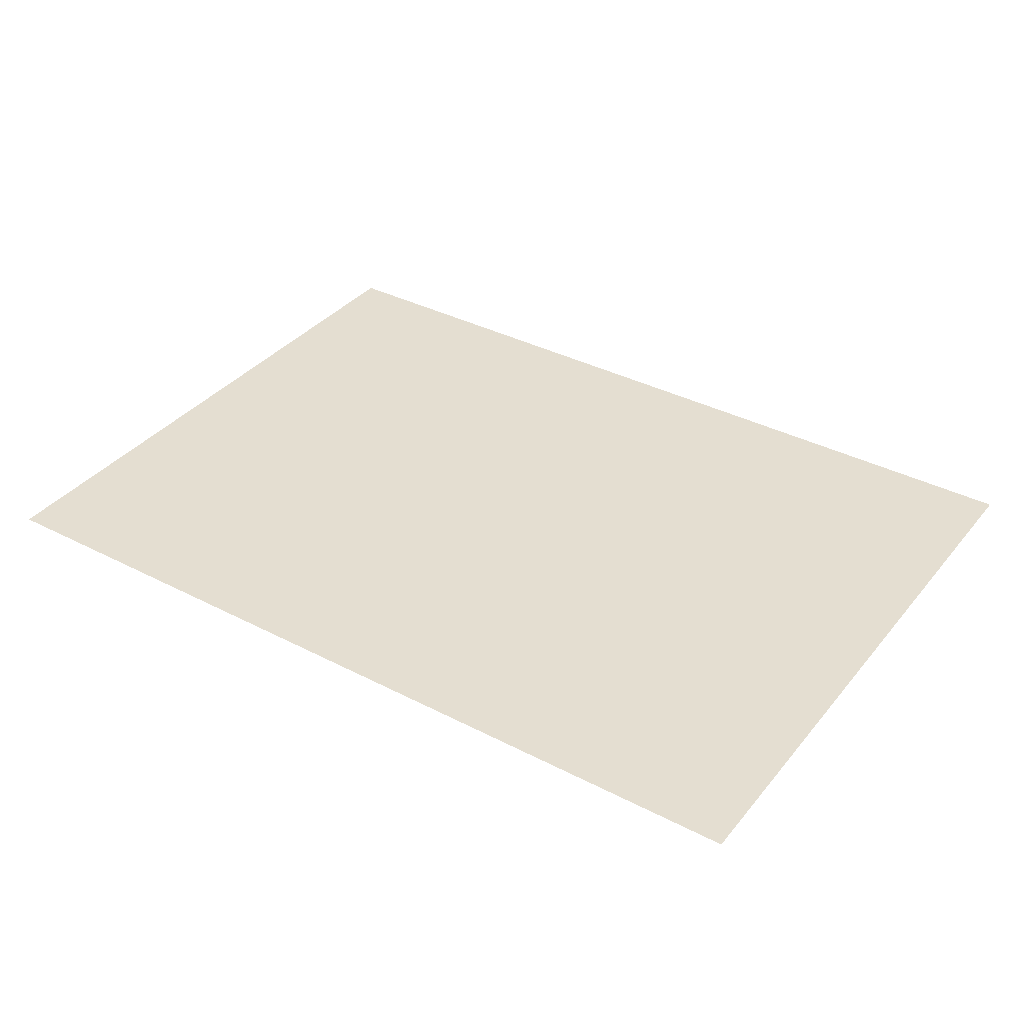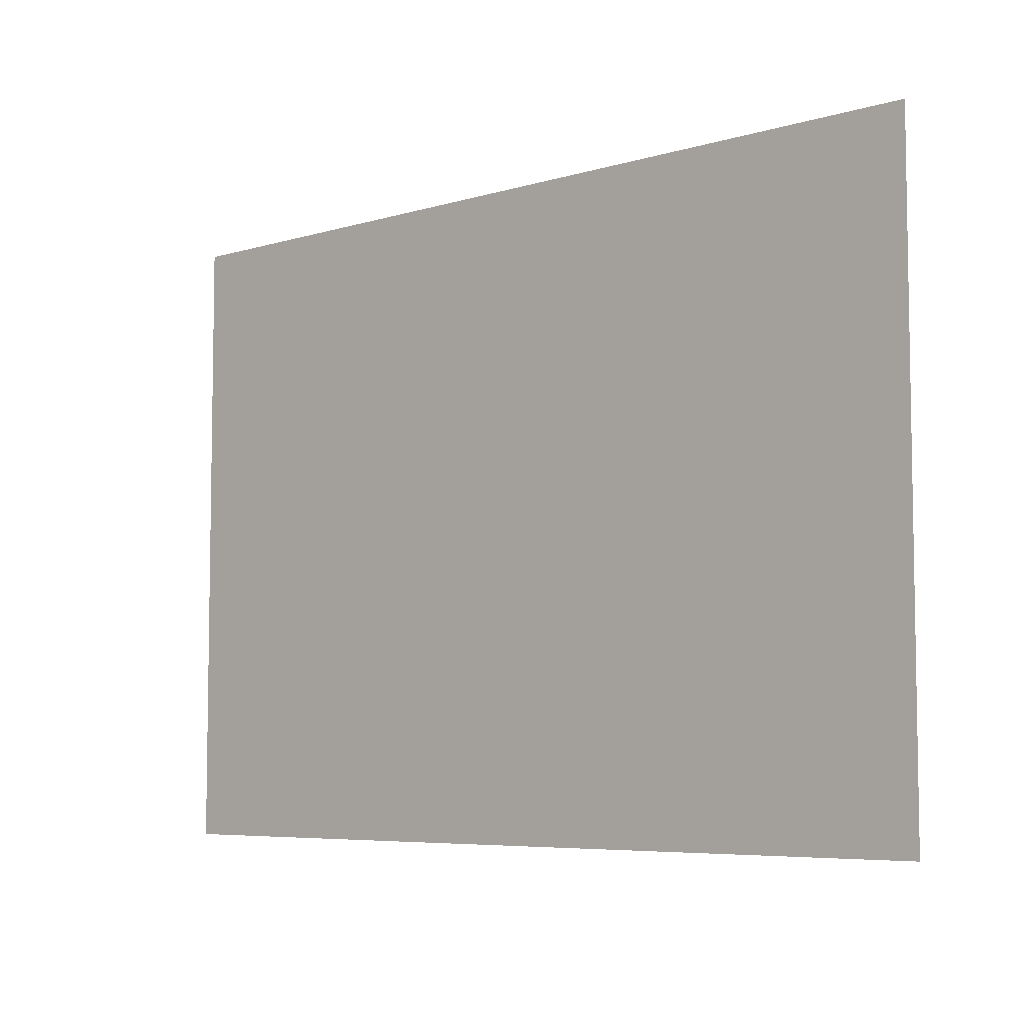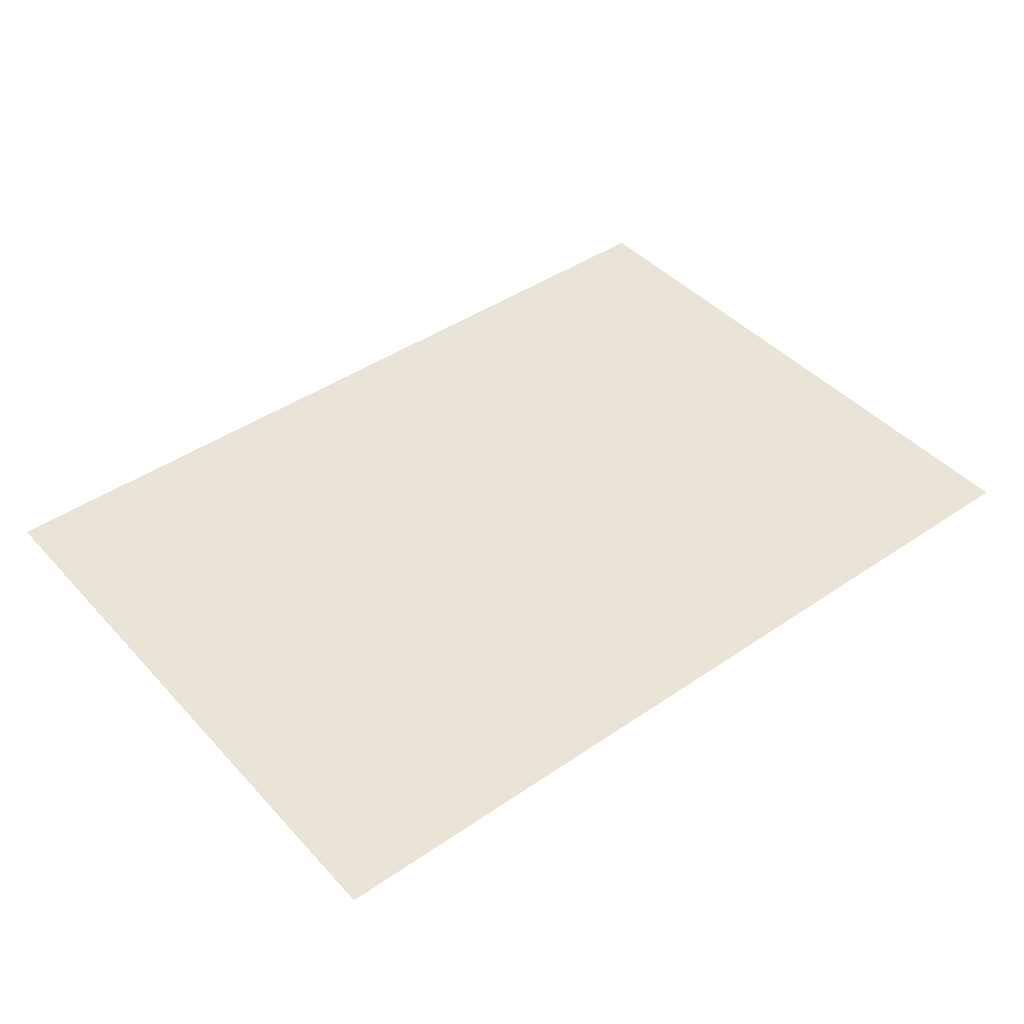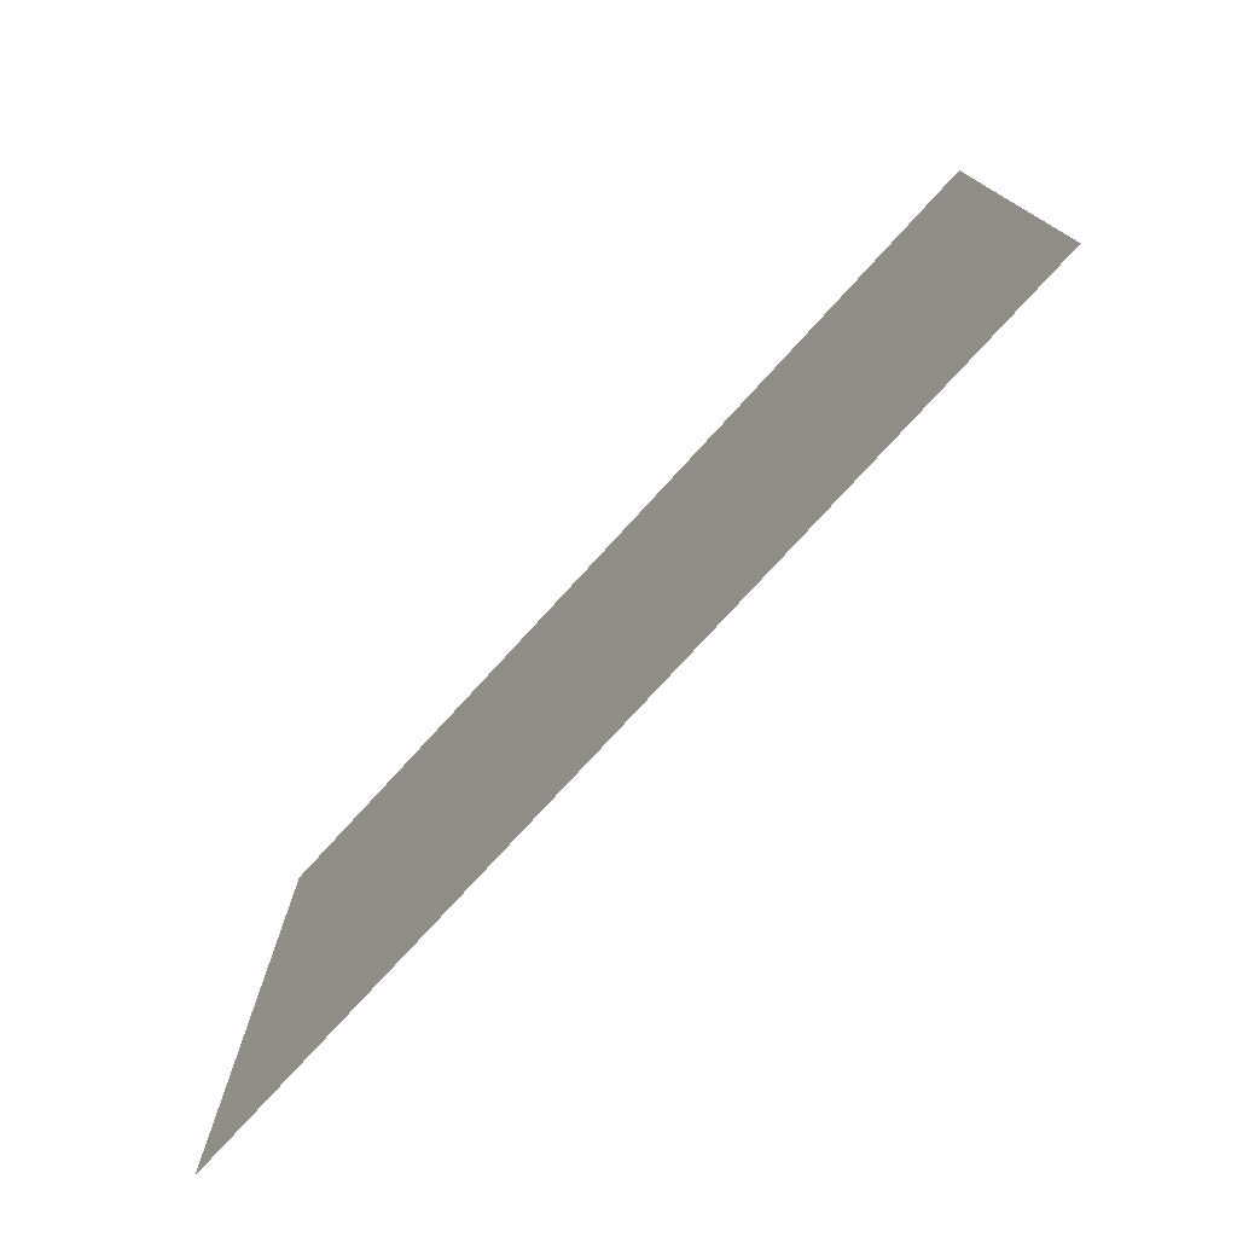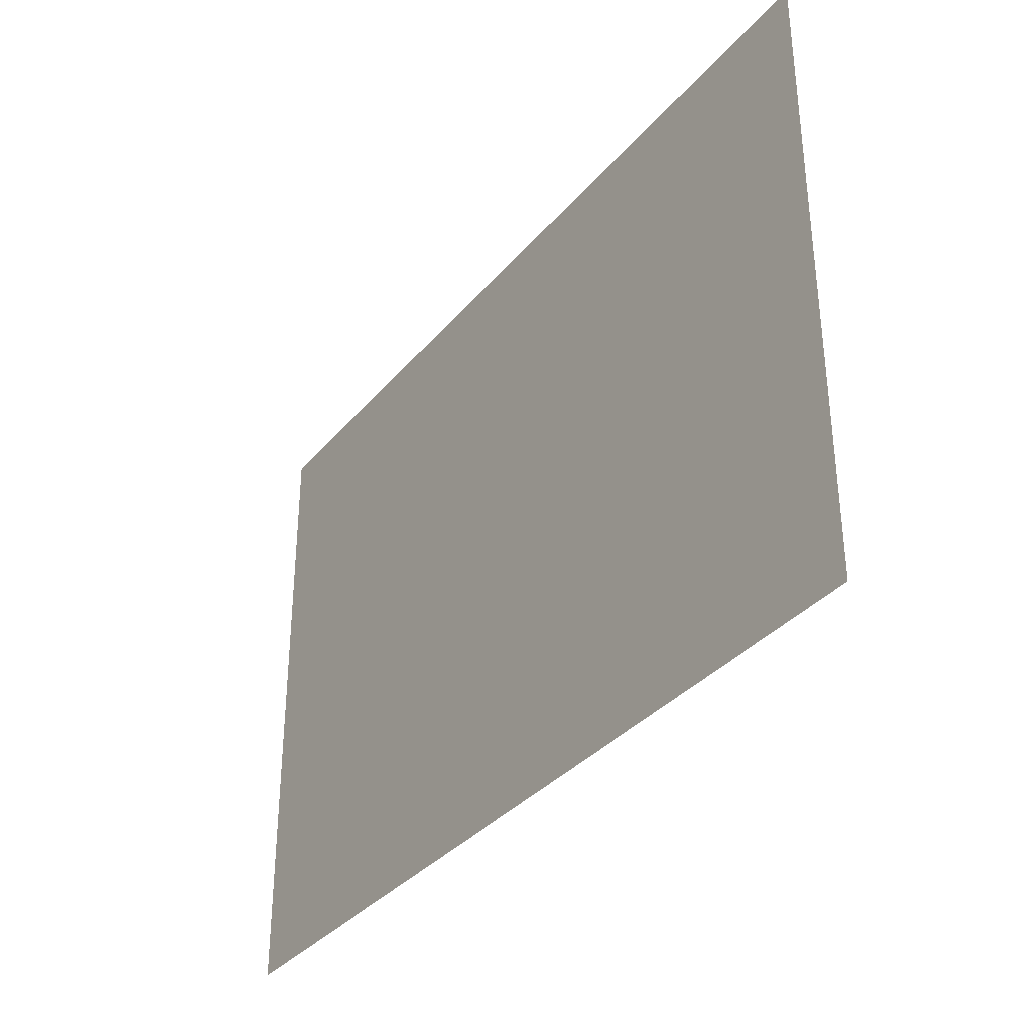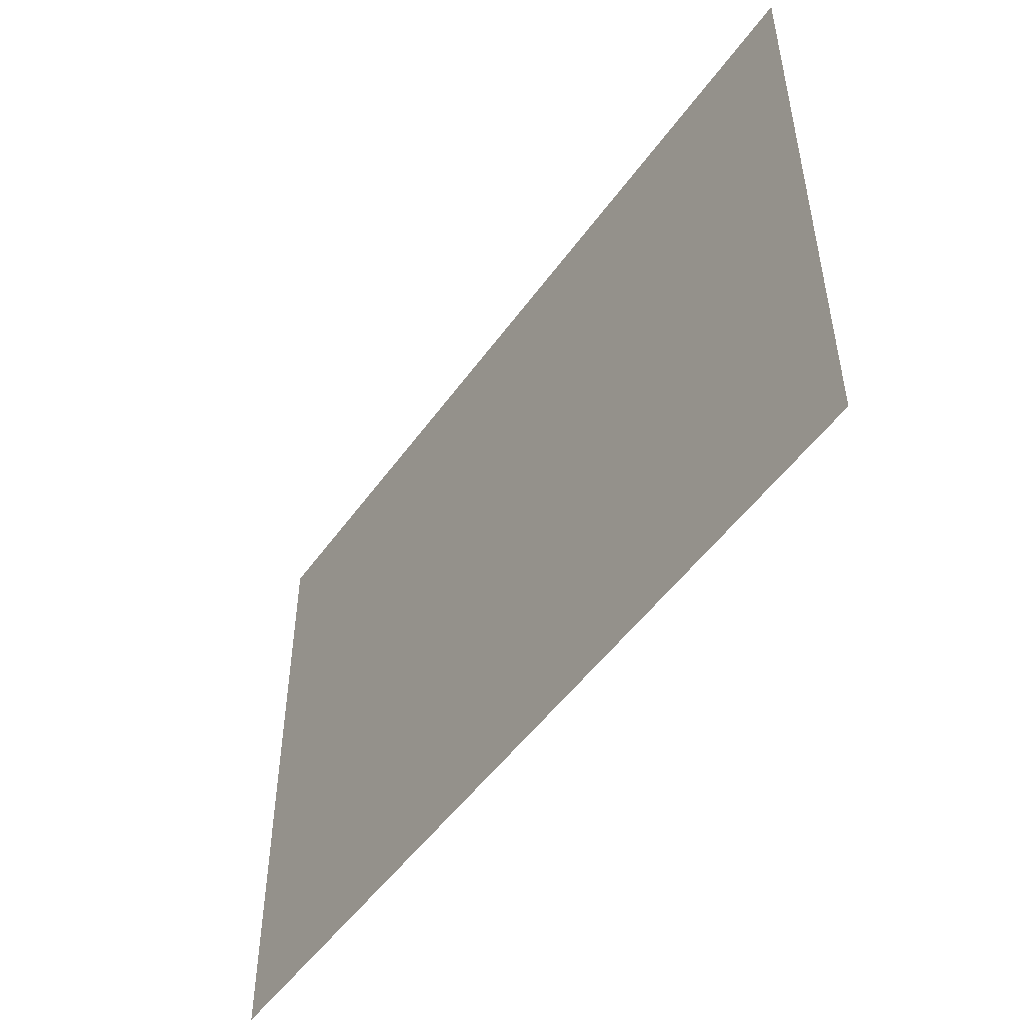
<metadata>
{"format":"obj","ext":"obj","renderer":"f3d","projection":"perspective","resolution":1024,"background":"white","views":[{"elev":36.5,"azim":34.0,"up":"+Z"},{"elev":-6.2,"azim":42.1,"up":"+Y"},{"elev":43.4,"azim":141.1,"up":"+Z"},{"elev":-76.2,"azim":-132.4,"up":"+Y"},{"elev":-34.6,"azim":-123.9,"up":"+Y"},{"elev":-50.0,"azim":55.9,"up":"+Y"}]}
</metadata>
<code>
o mesh6/mesh6-geometry#mesh6-geometry
v -0.7895 -0.5486 -0.2241
v 0.7845 0.5728 -0.2241
v 0.7845 -0.5486 -0.2241
v -0.7895 0.5728 -0.2241
f 1 2 3
f 2 1 4
f 3 2 1
f 4 1 2

</code>
